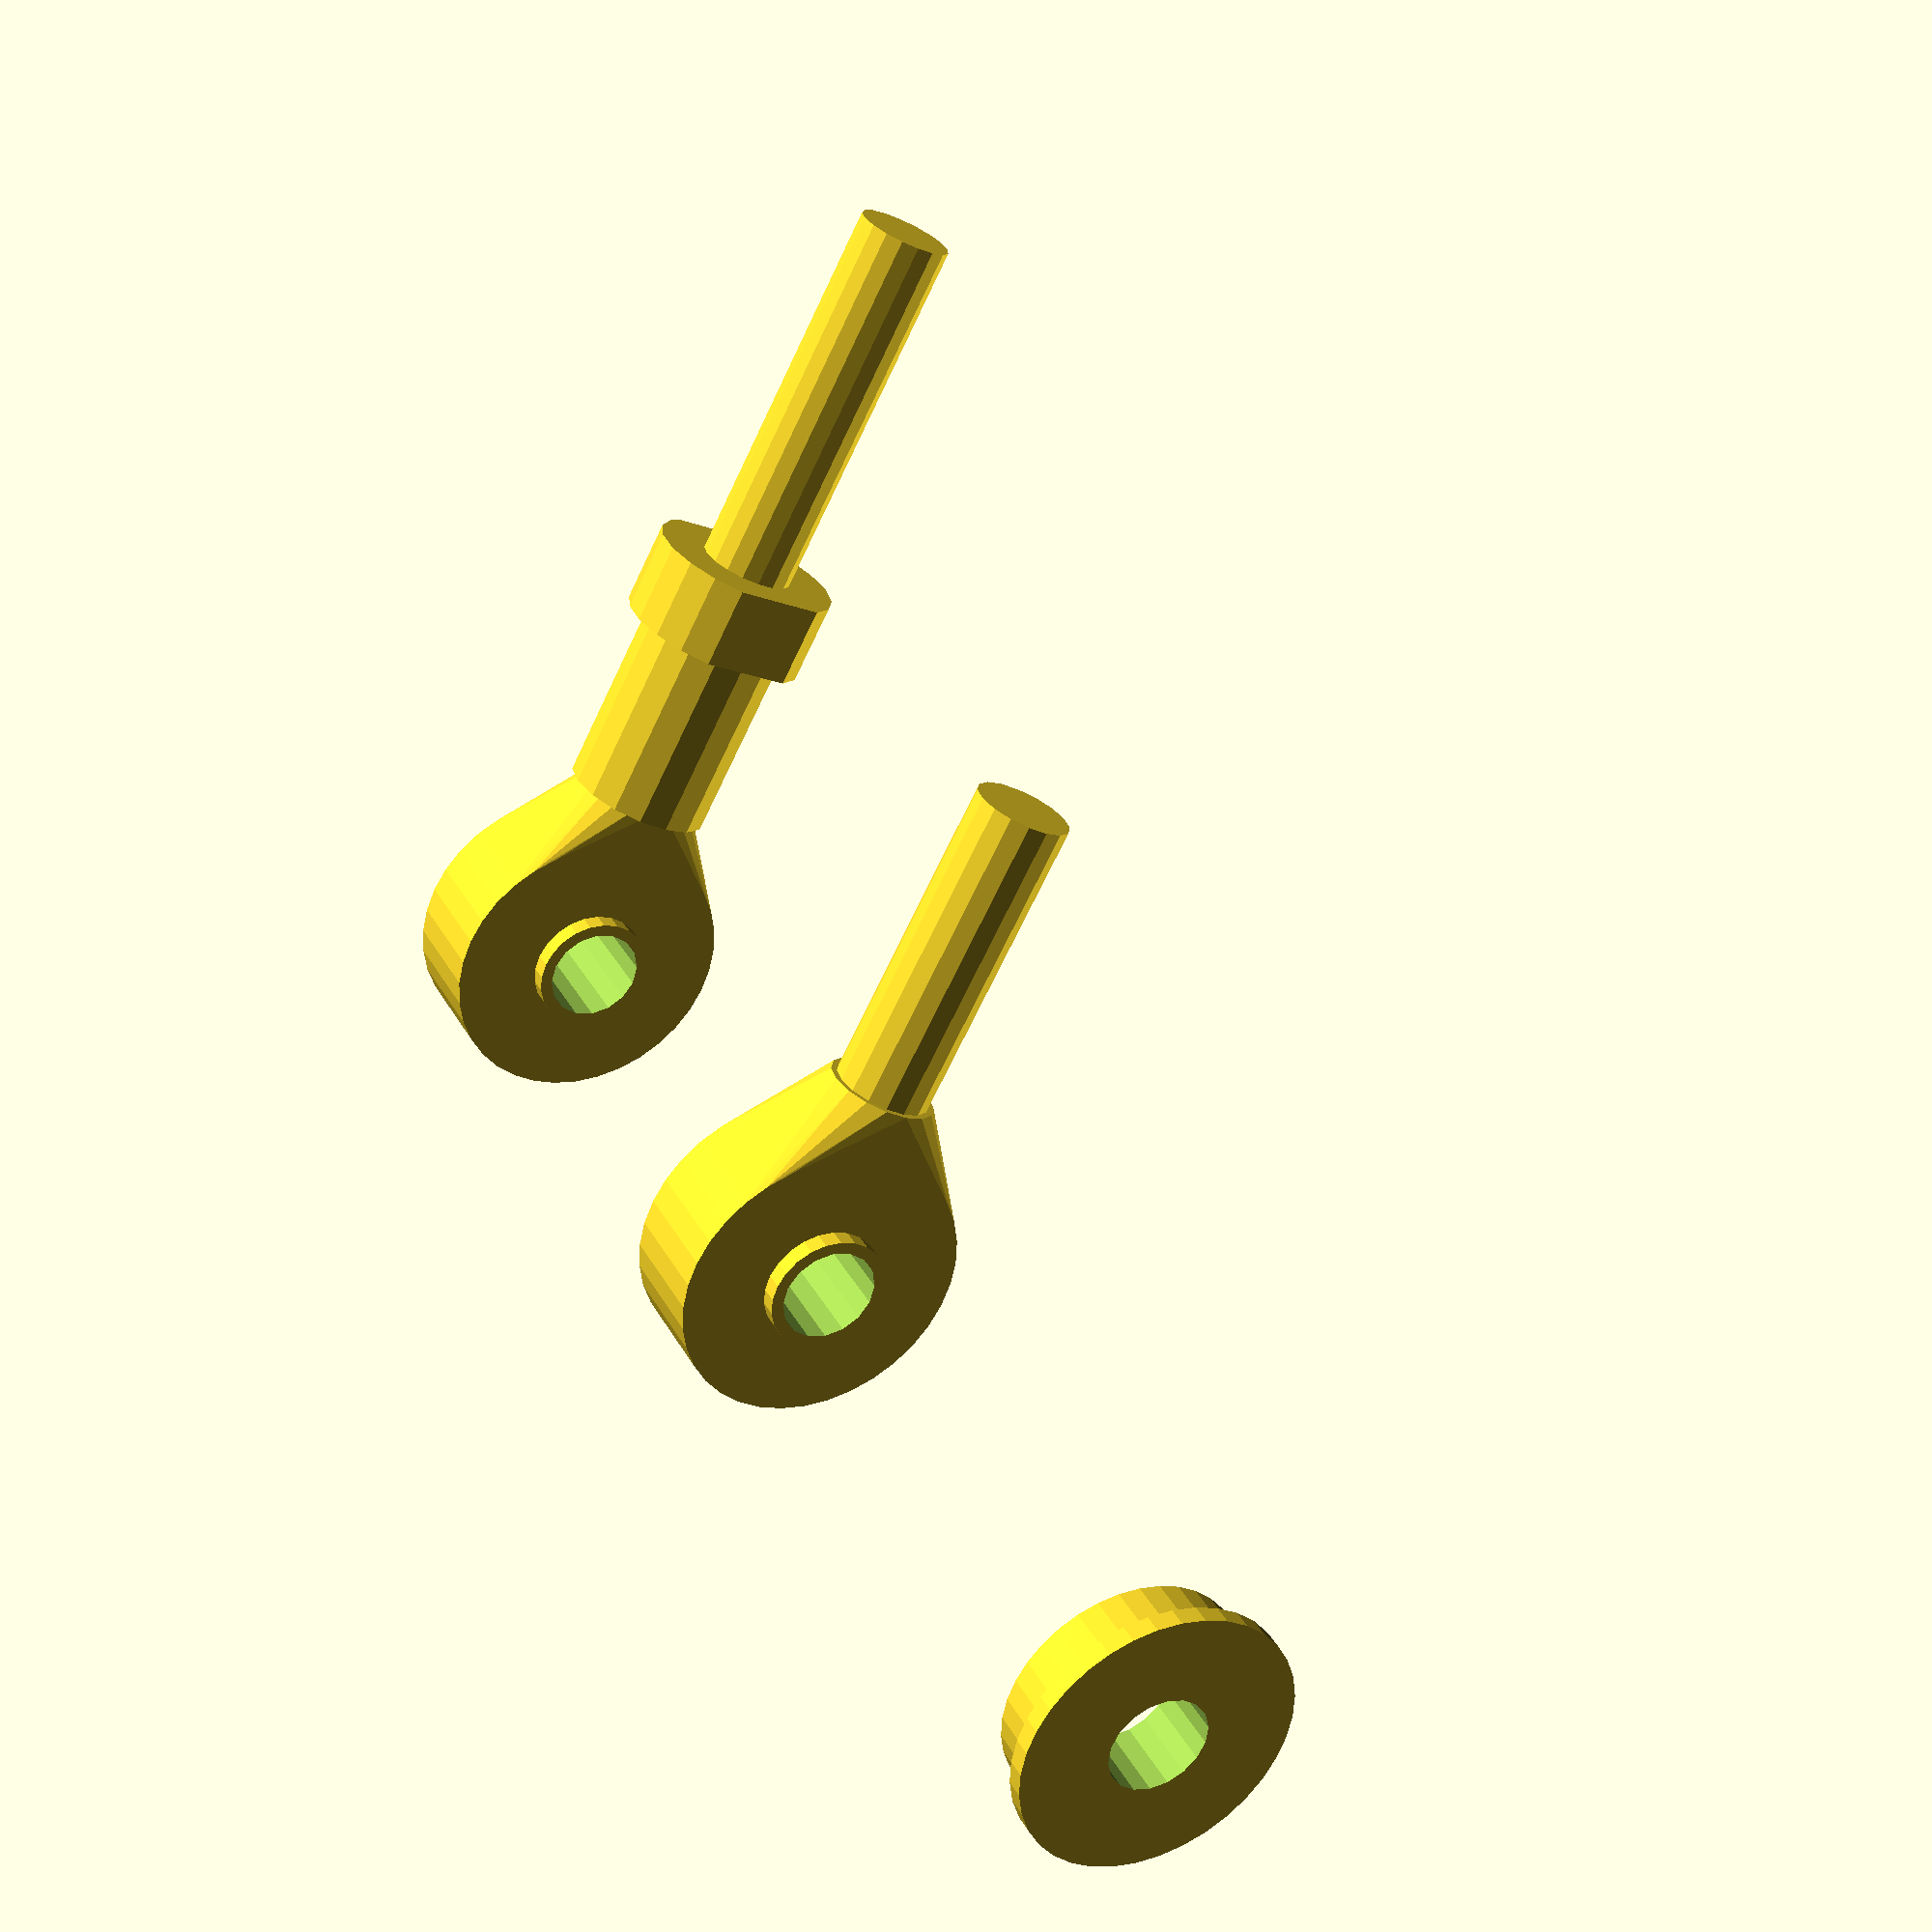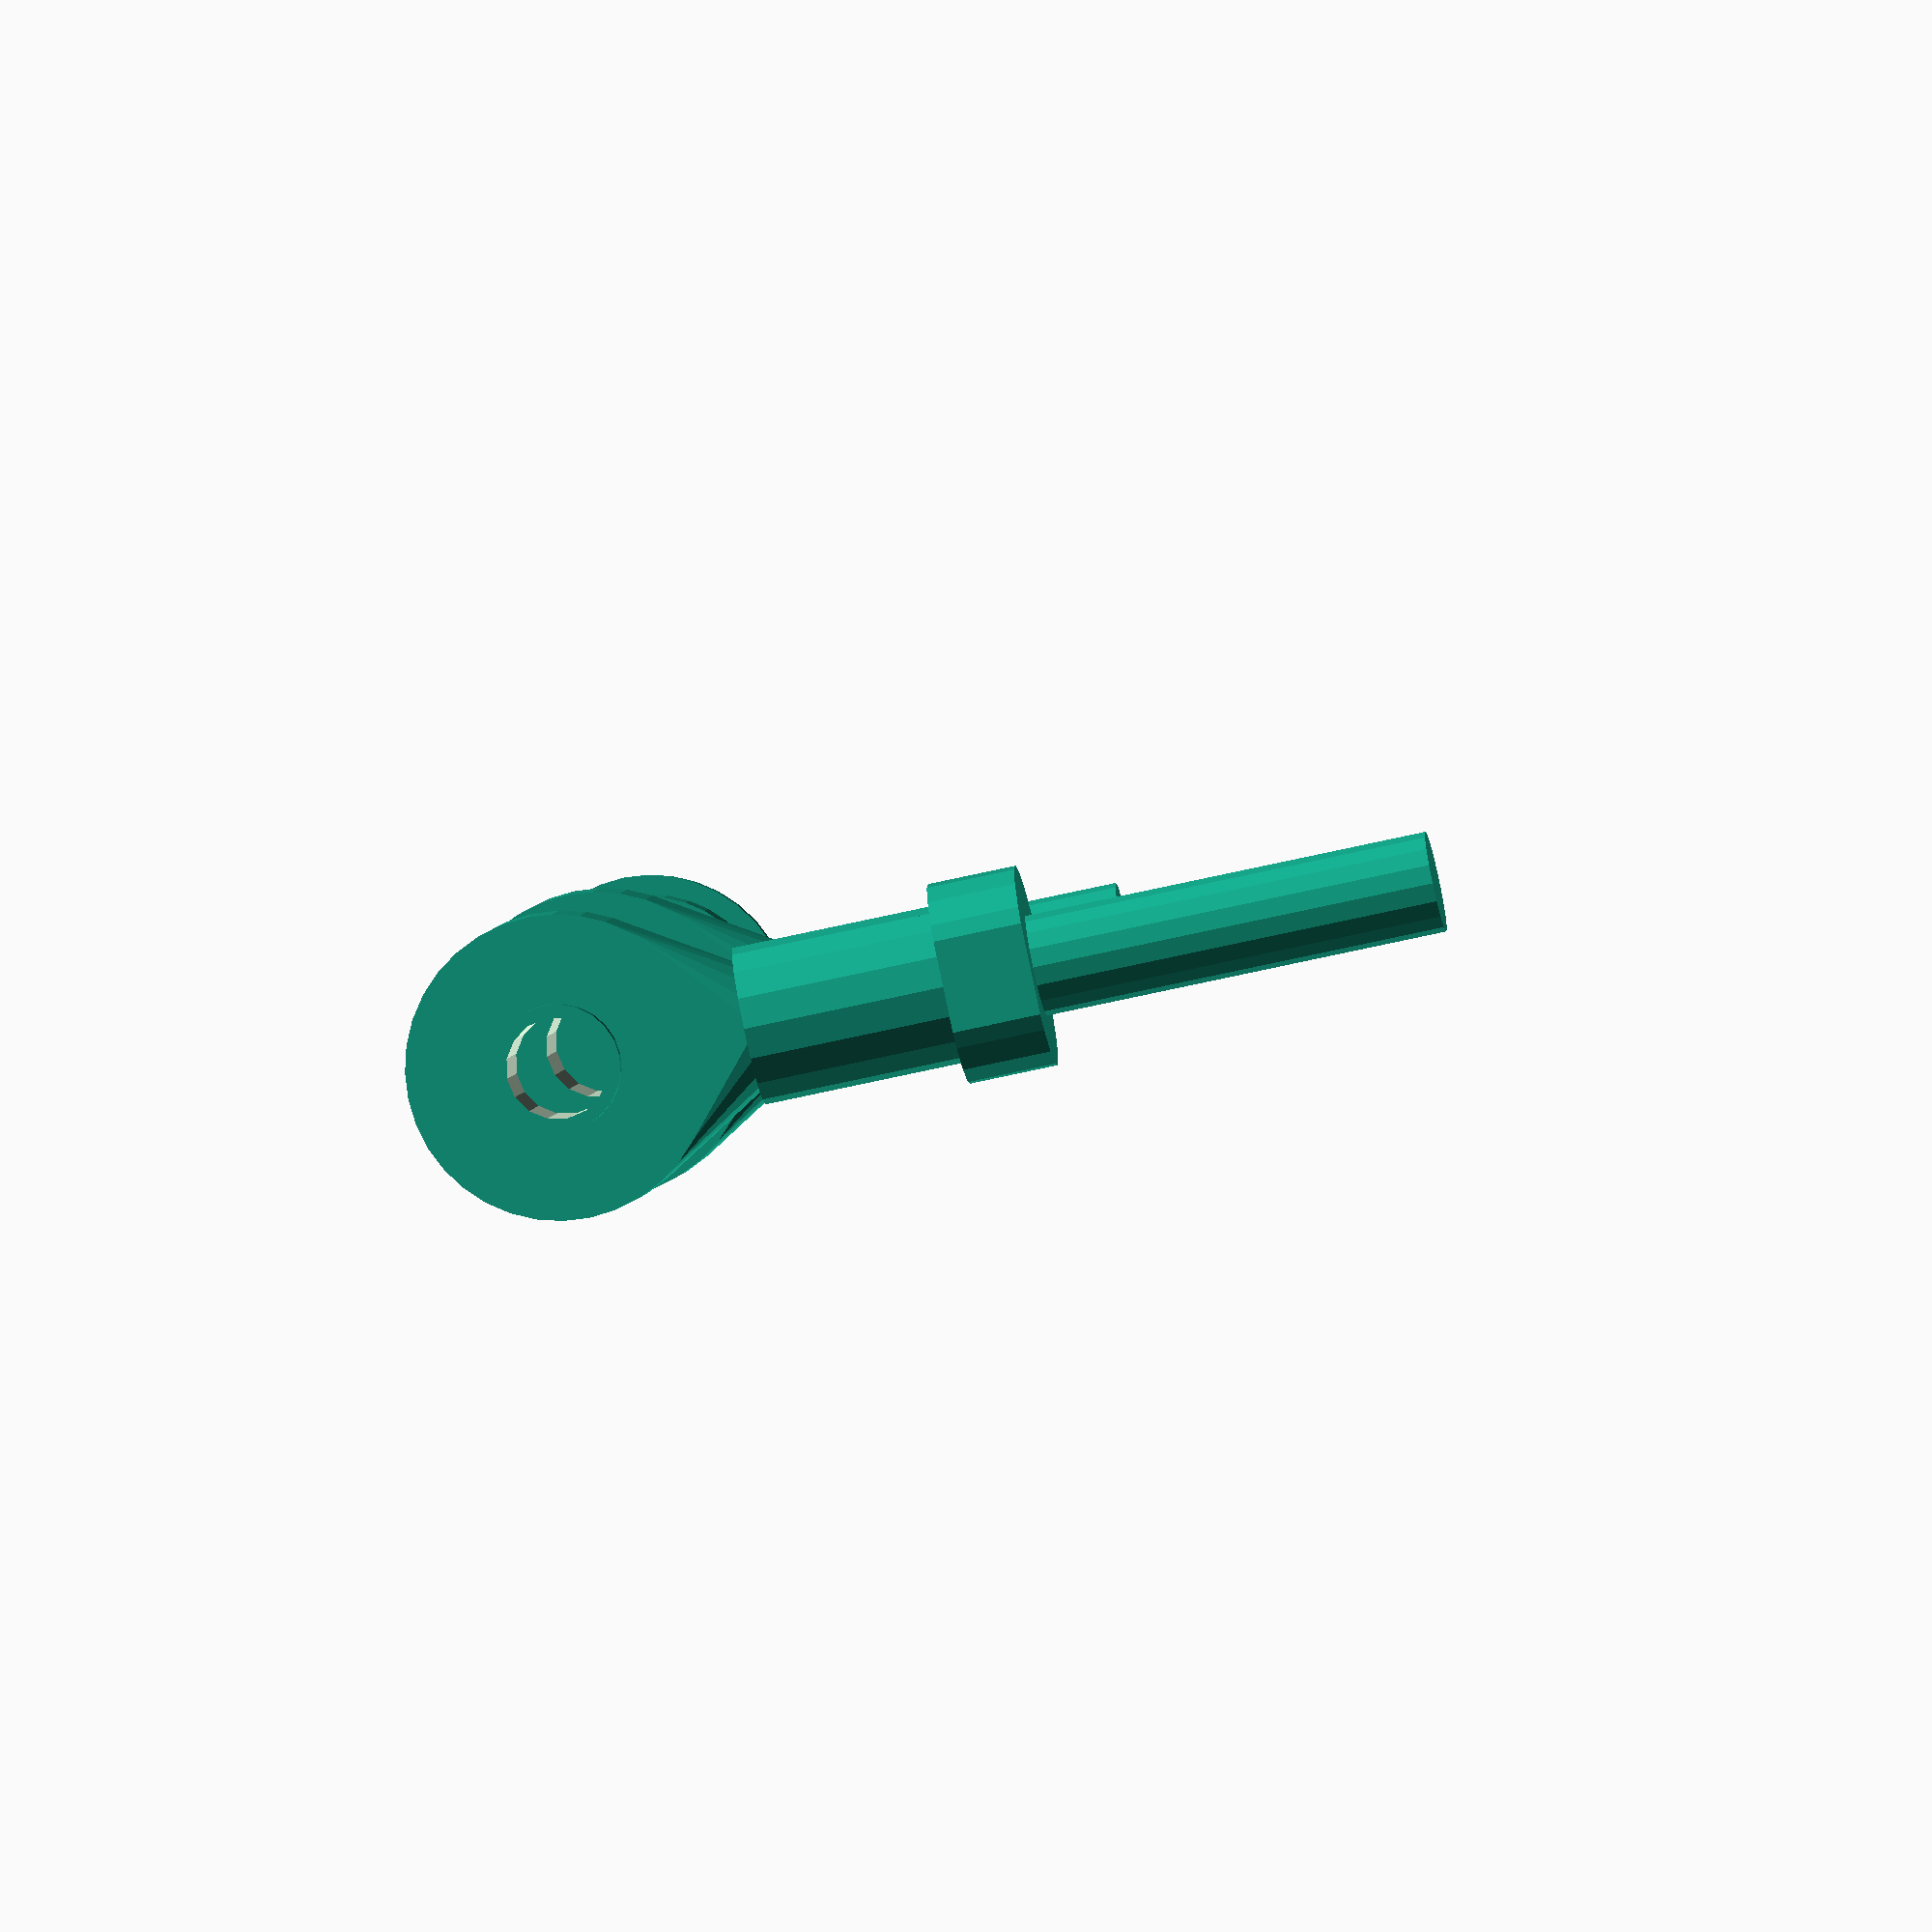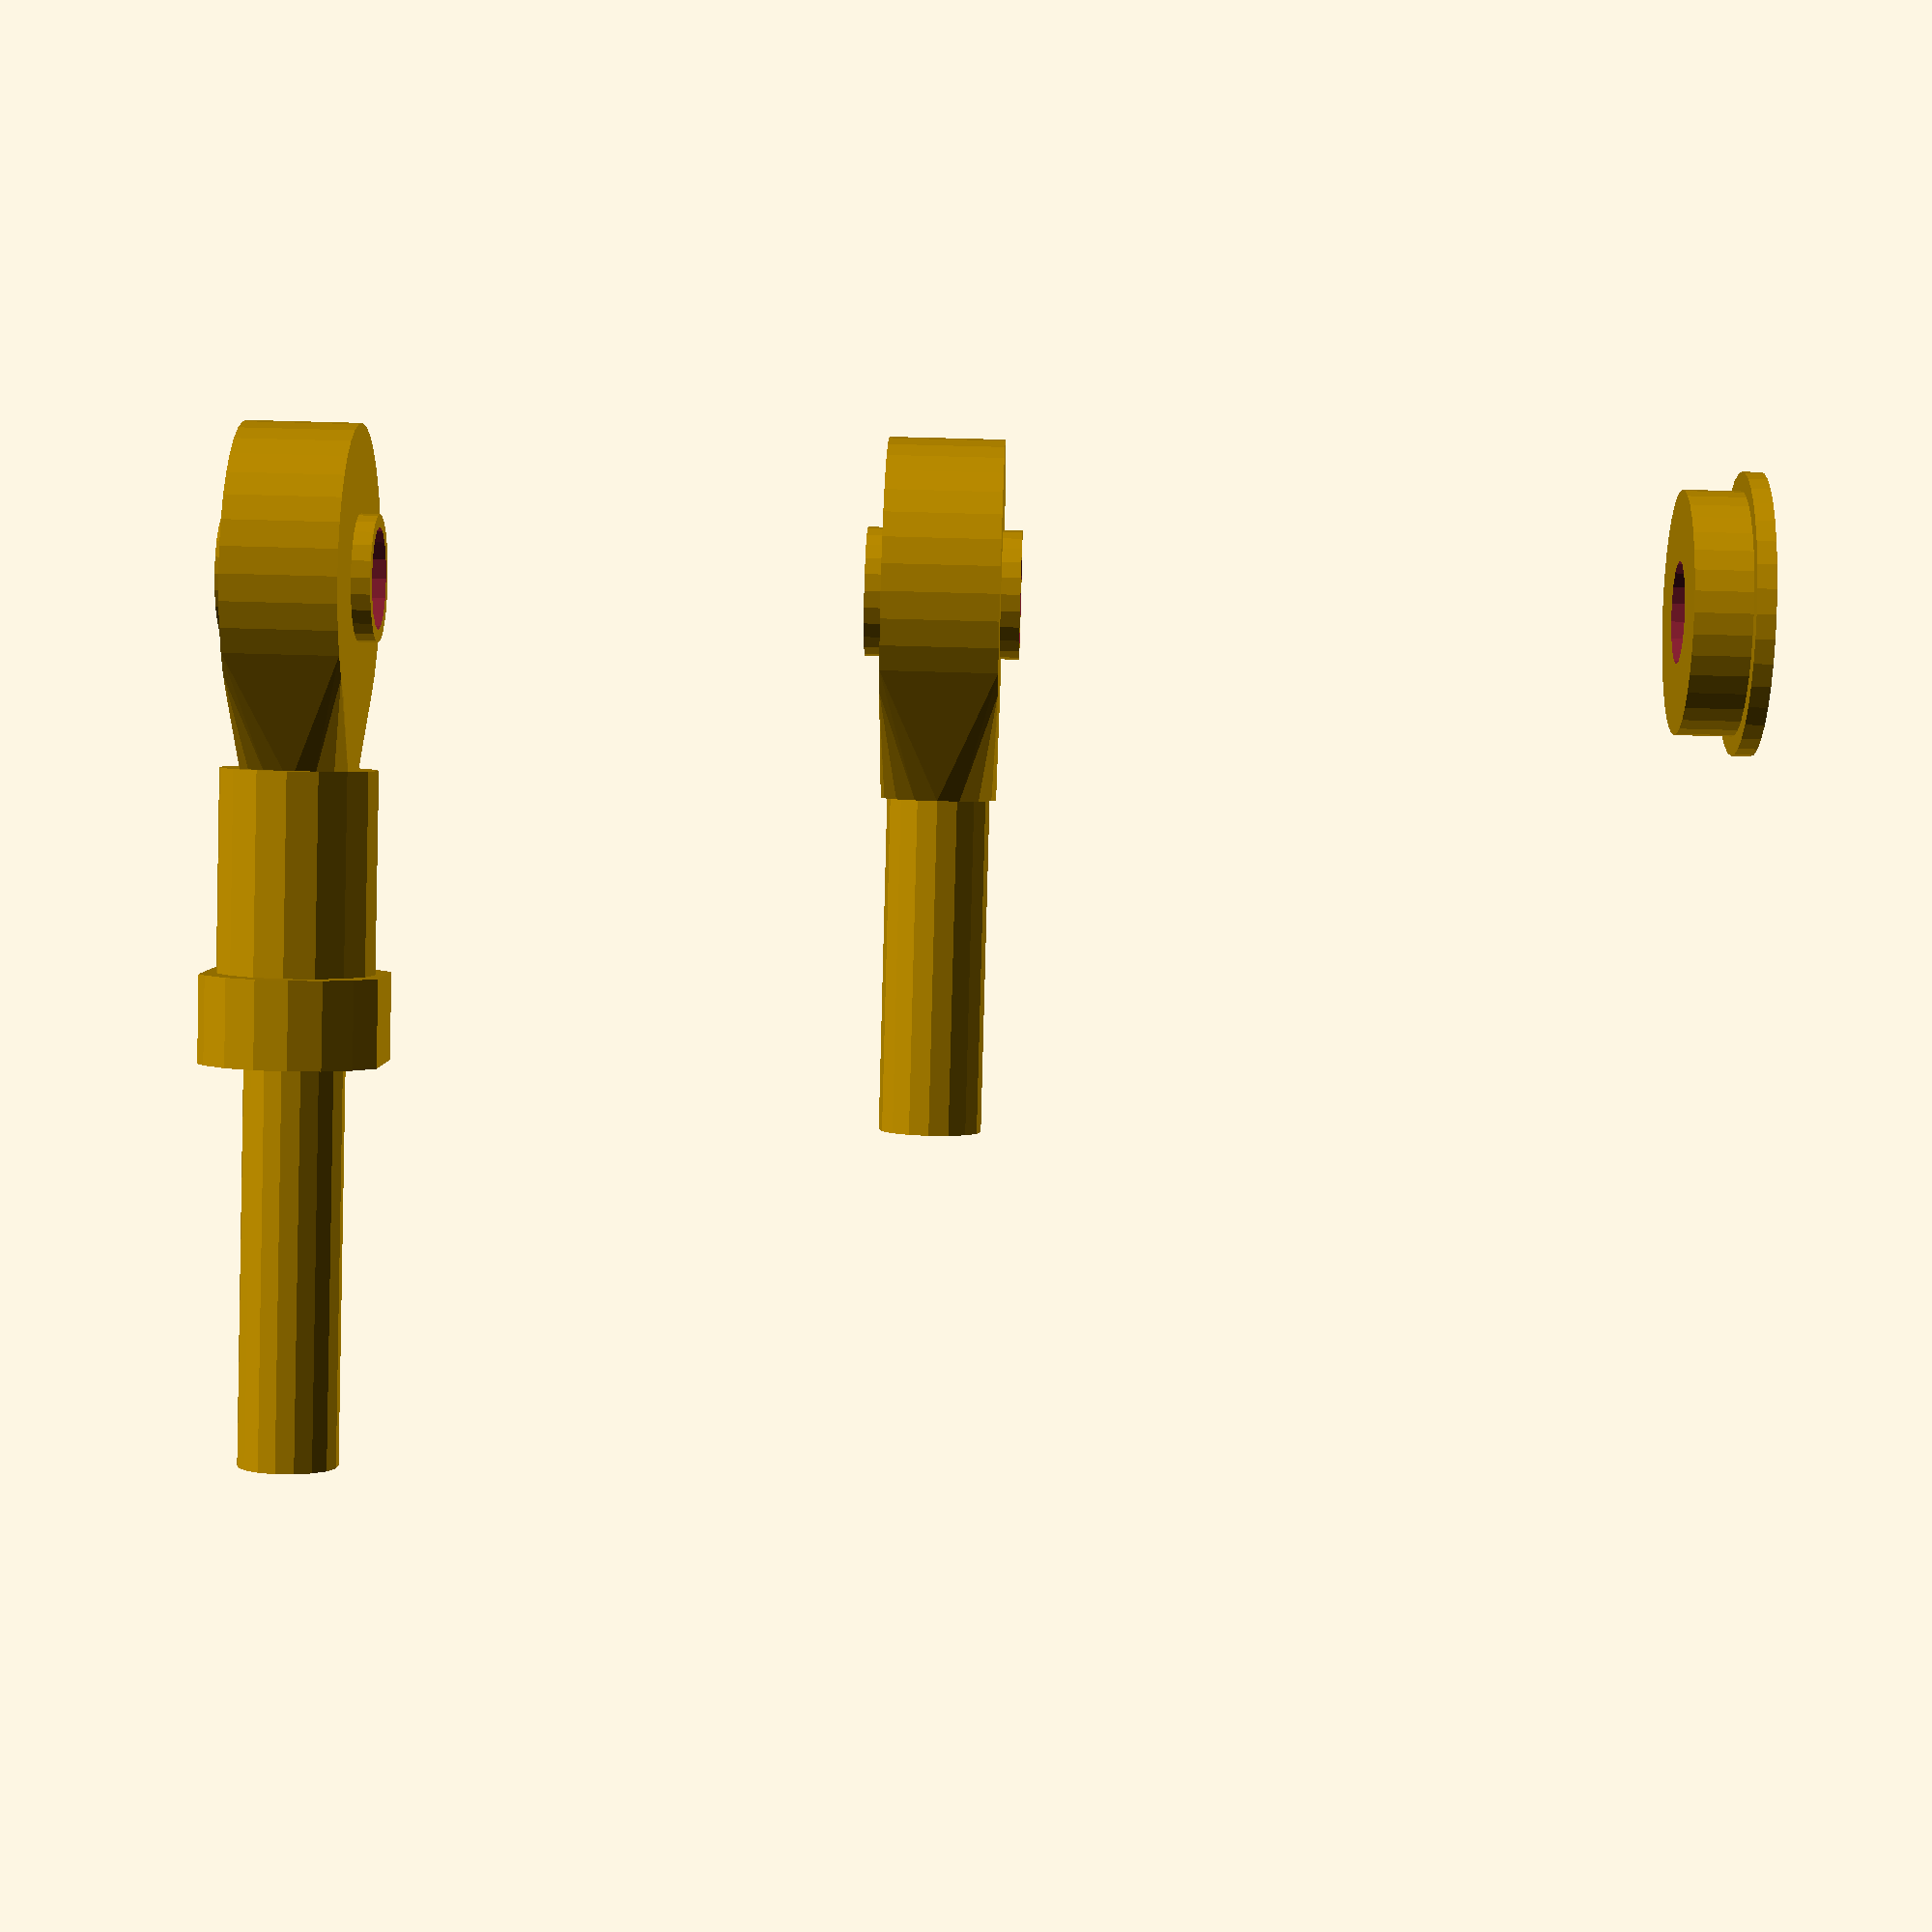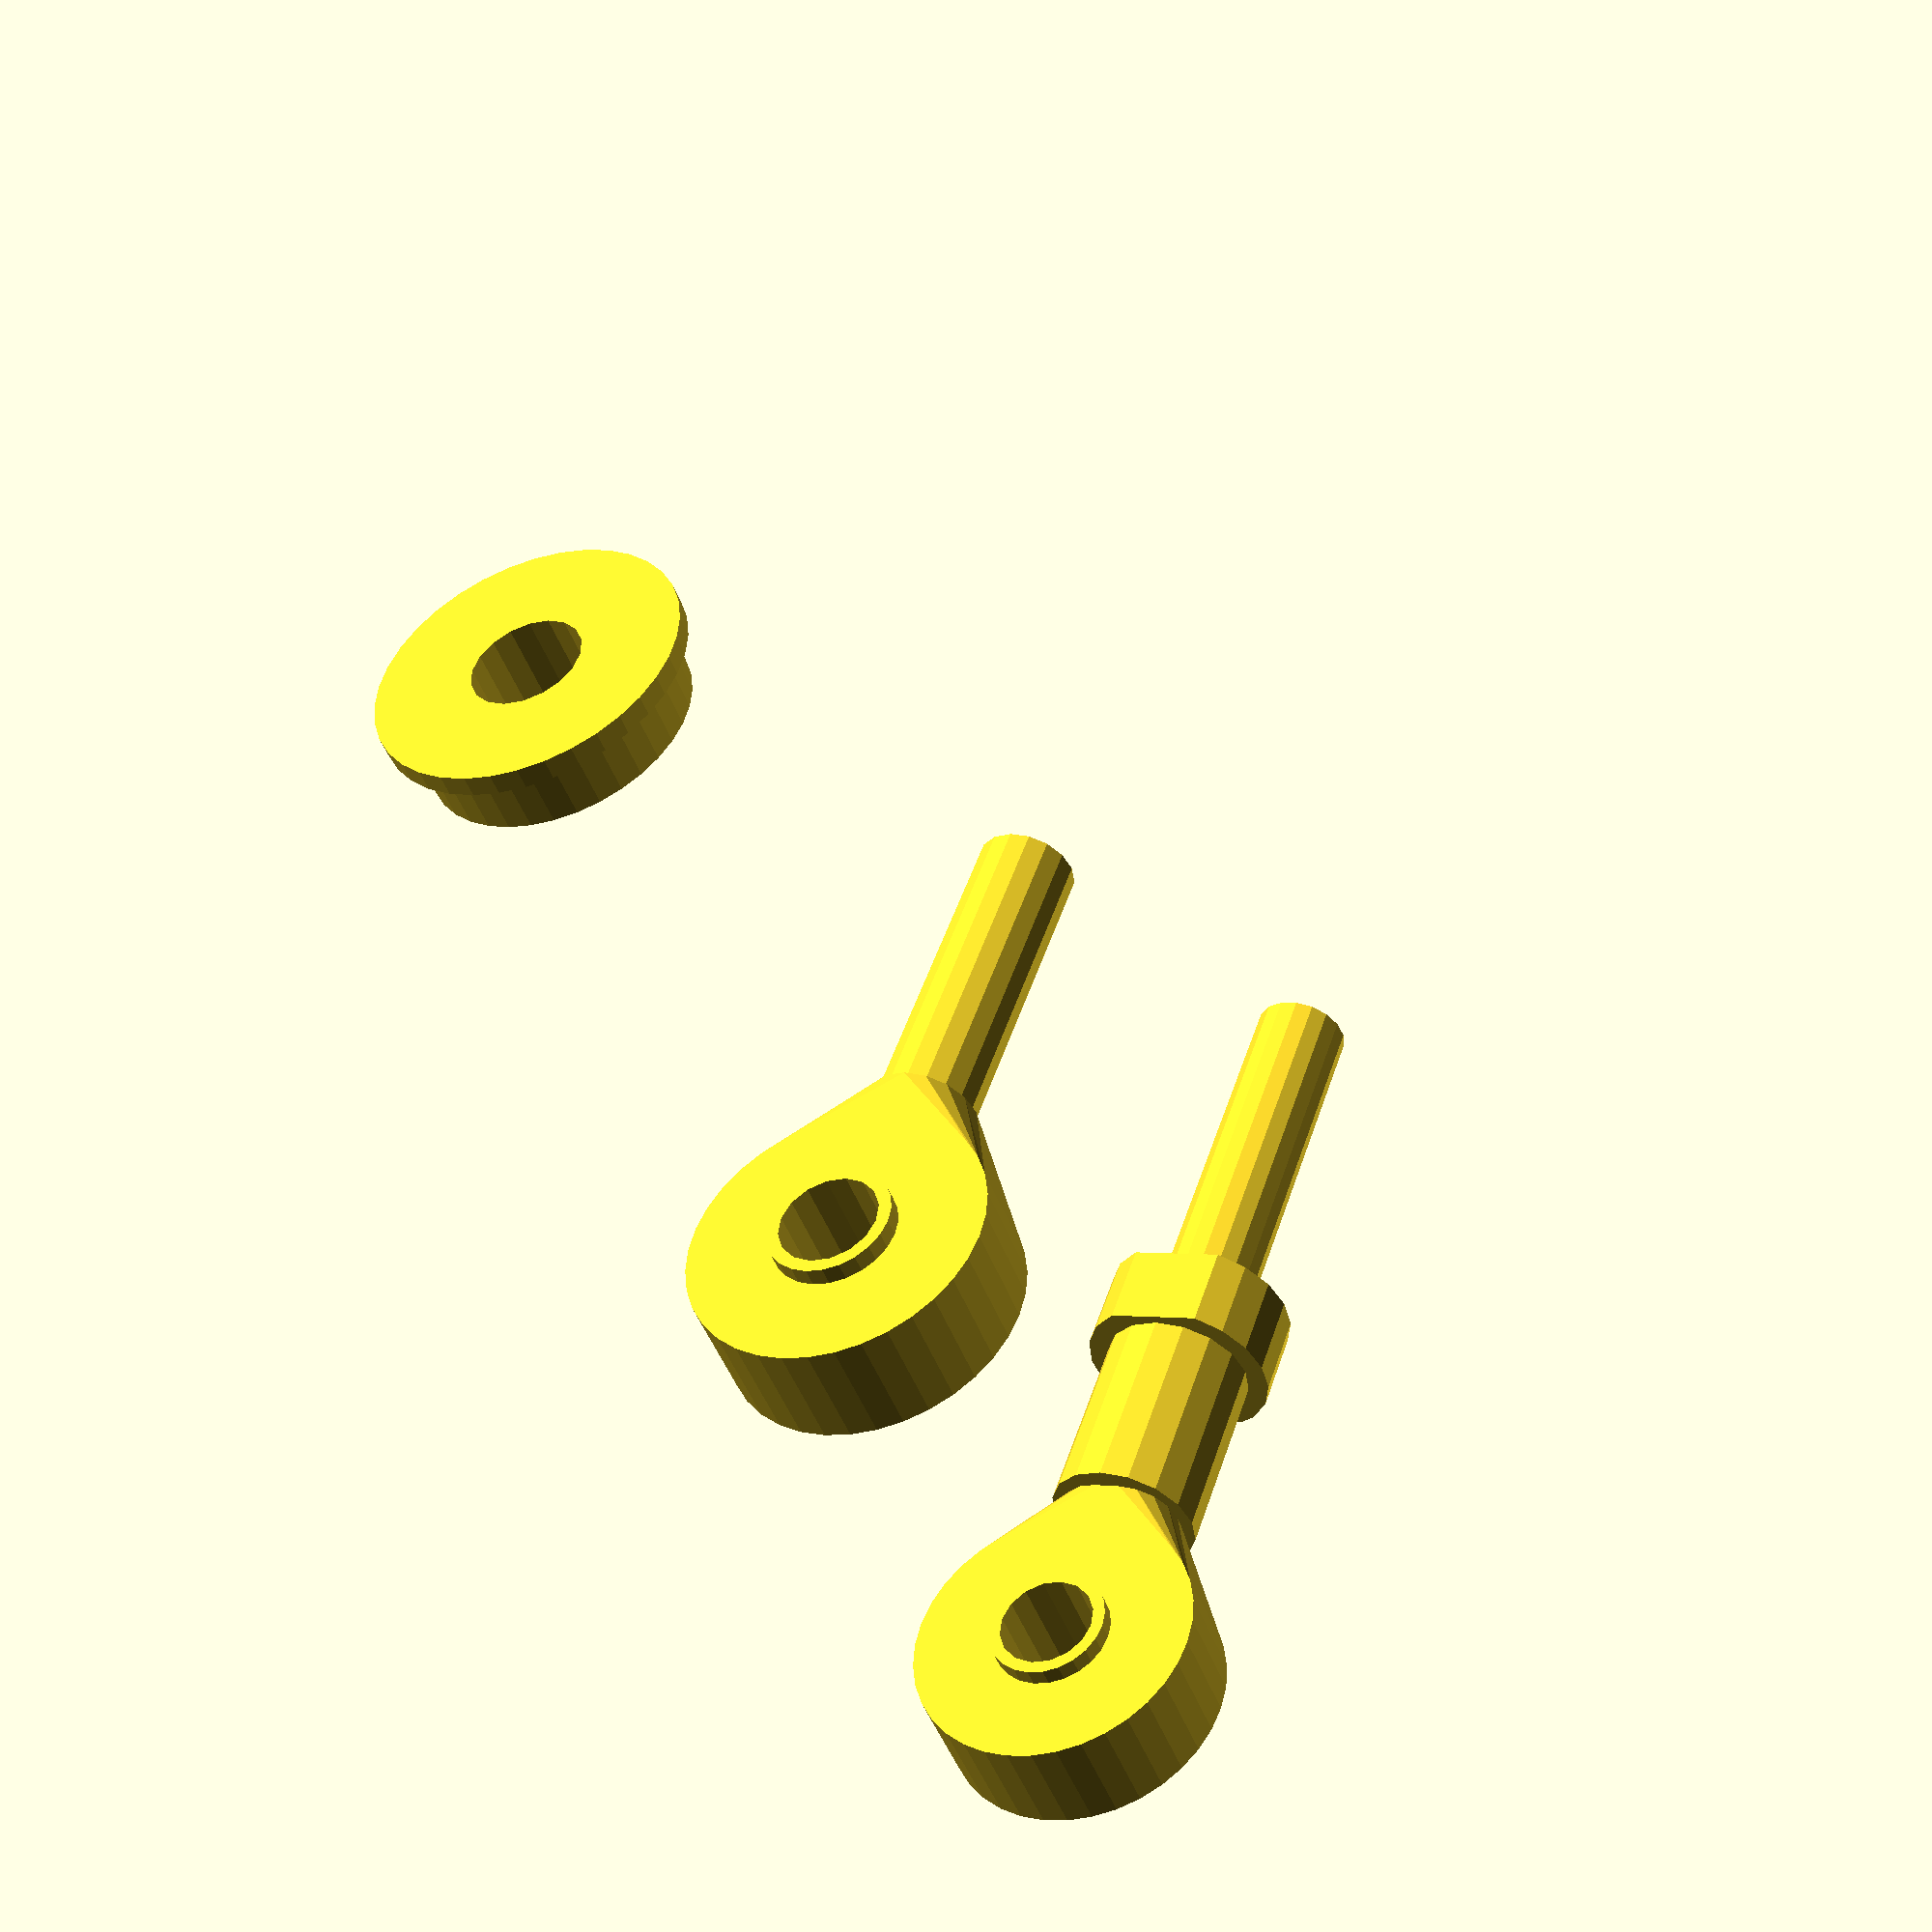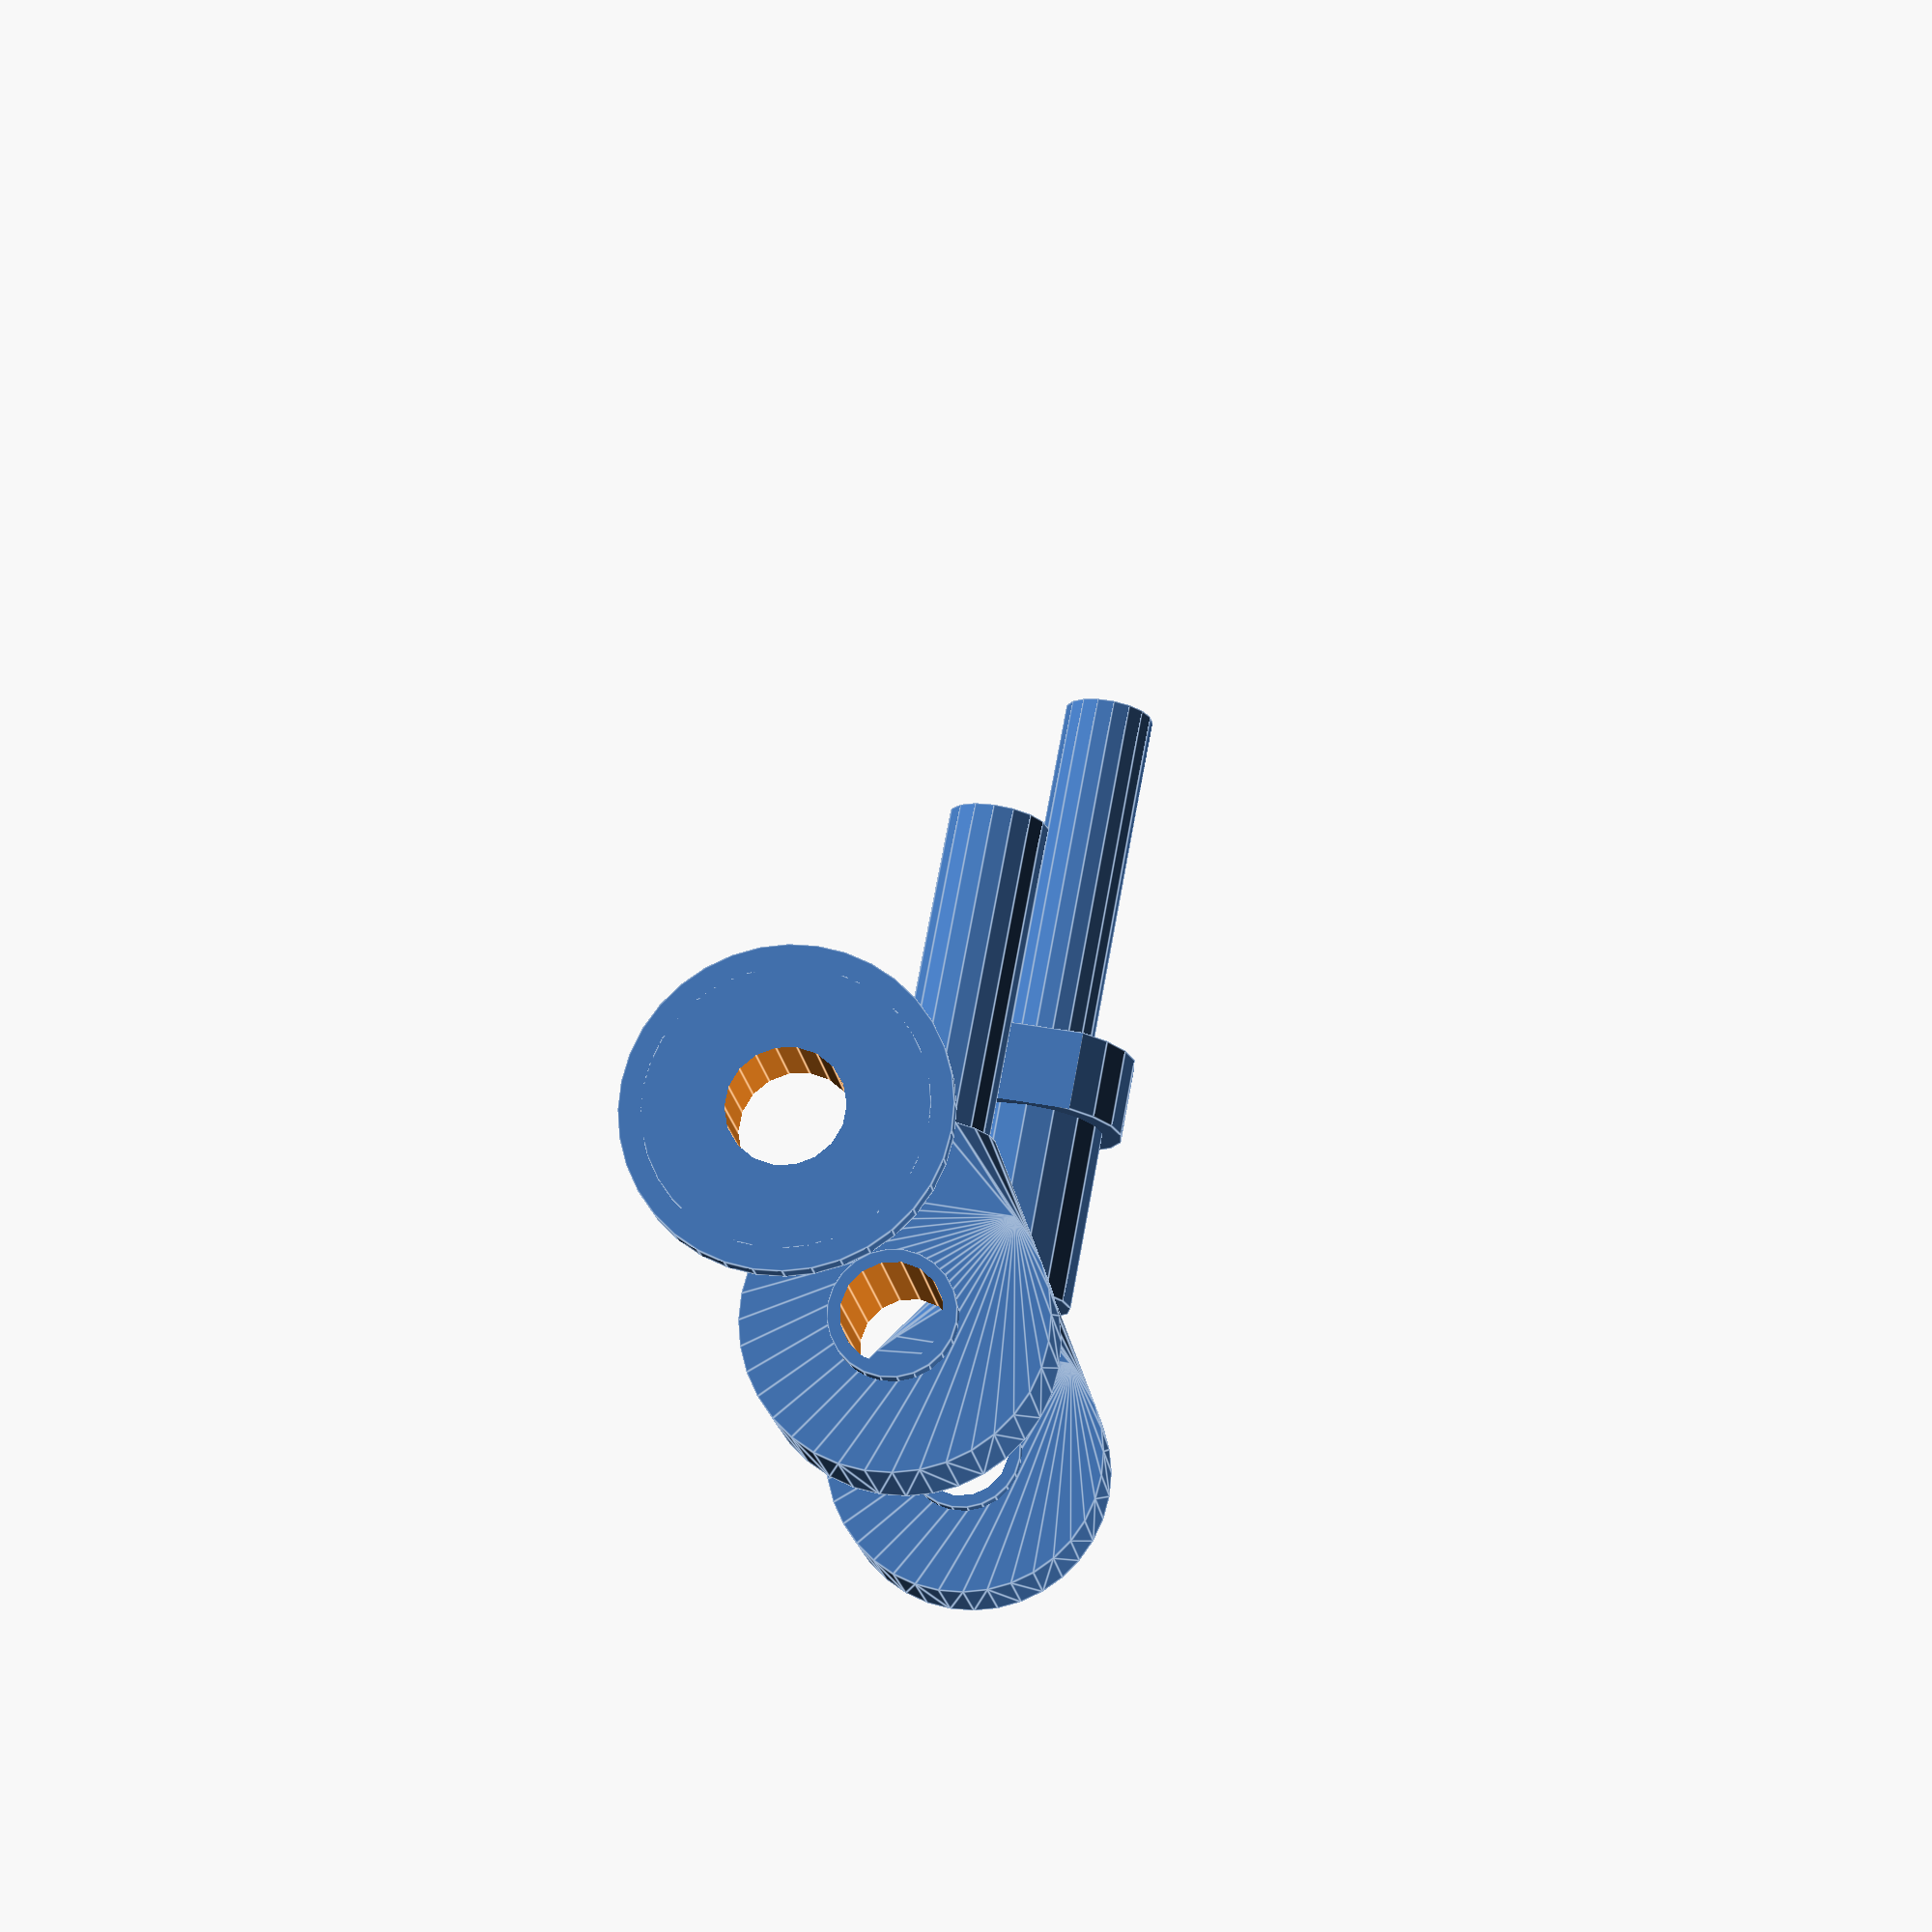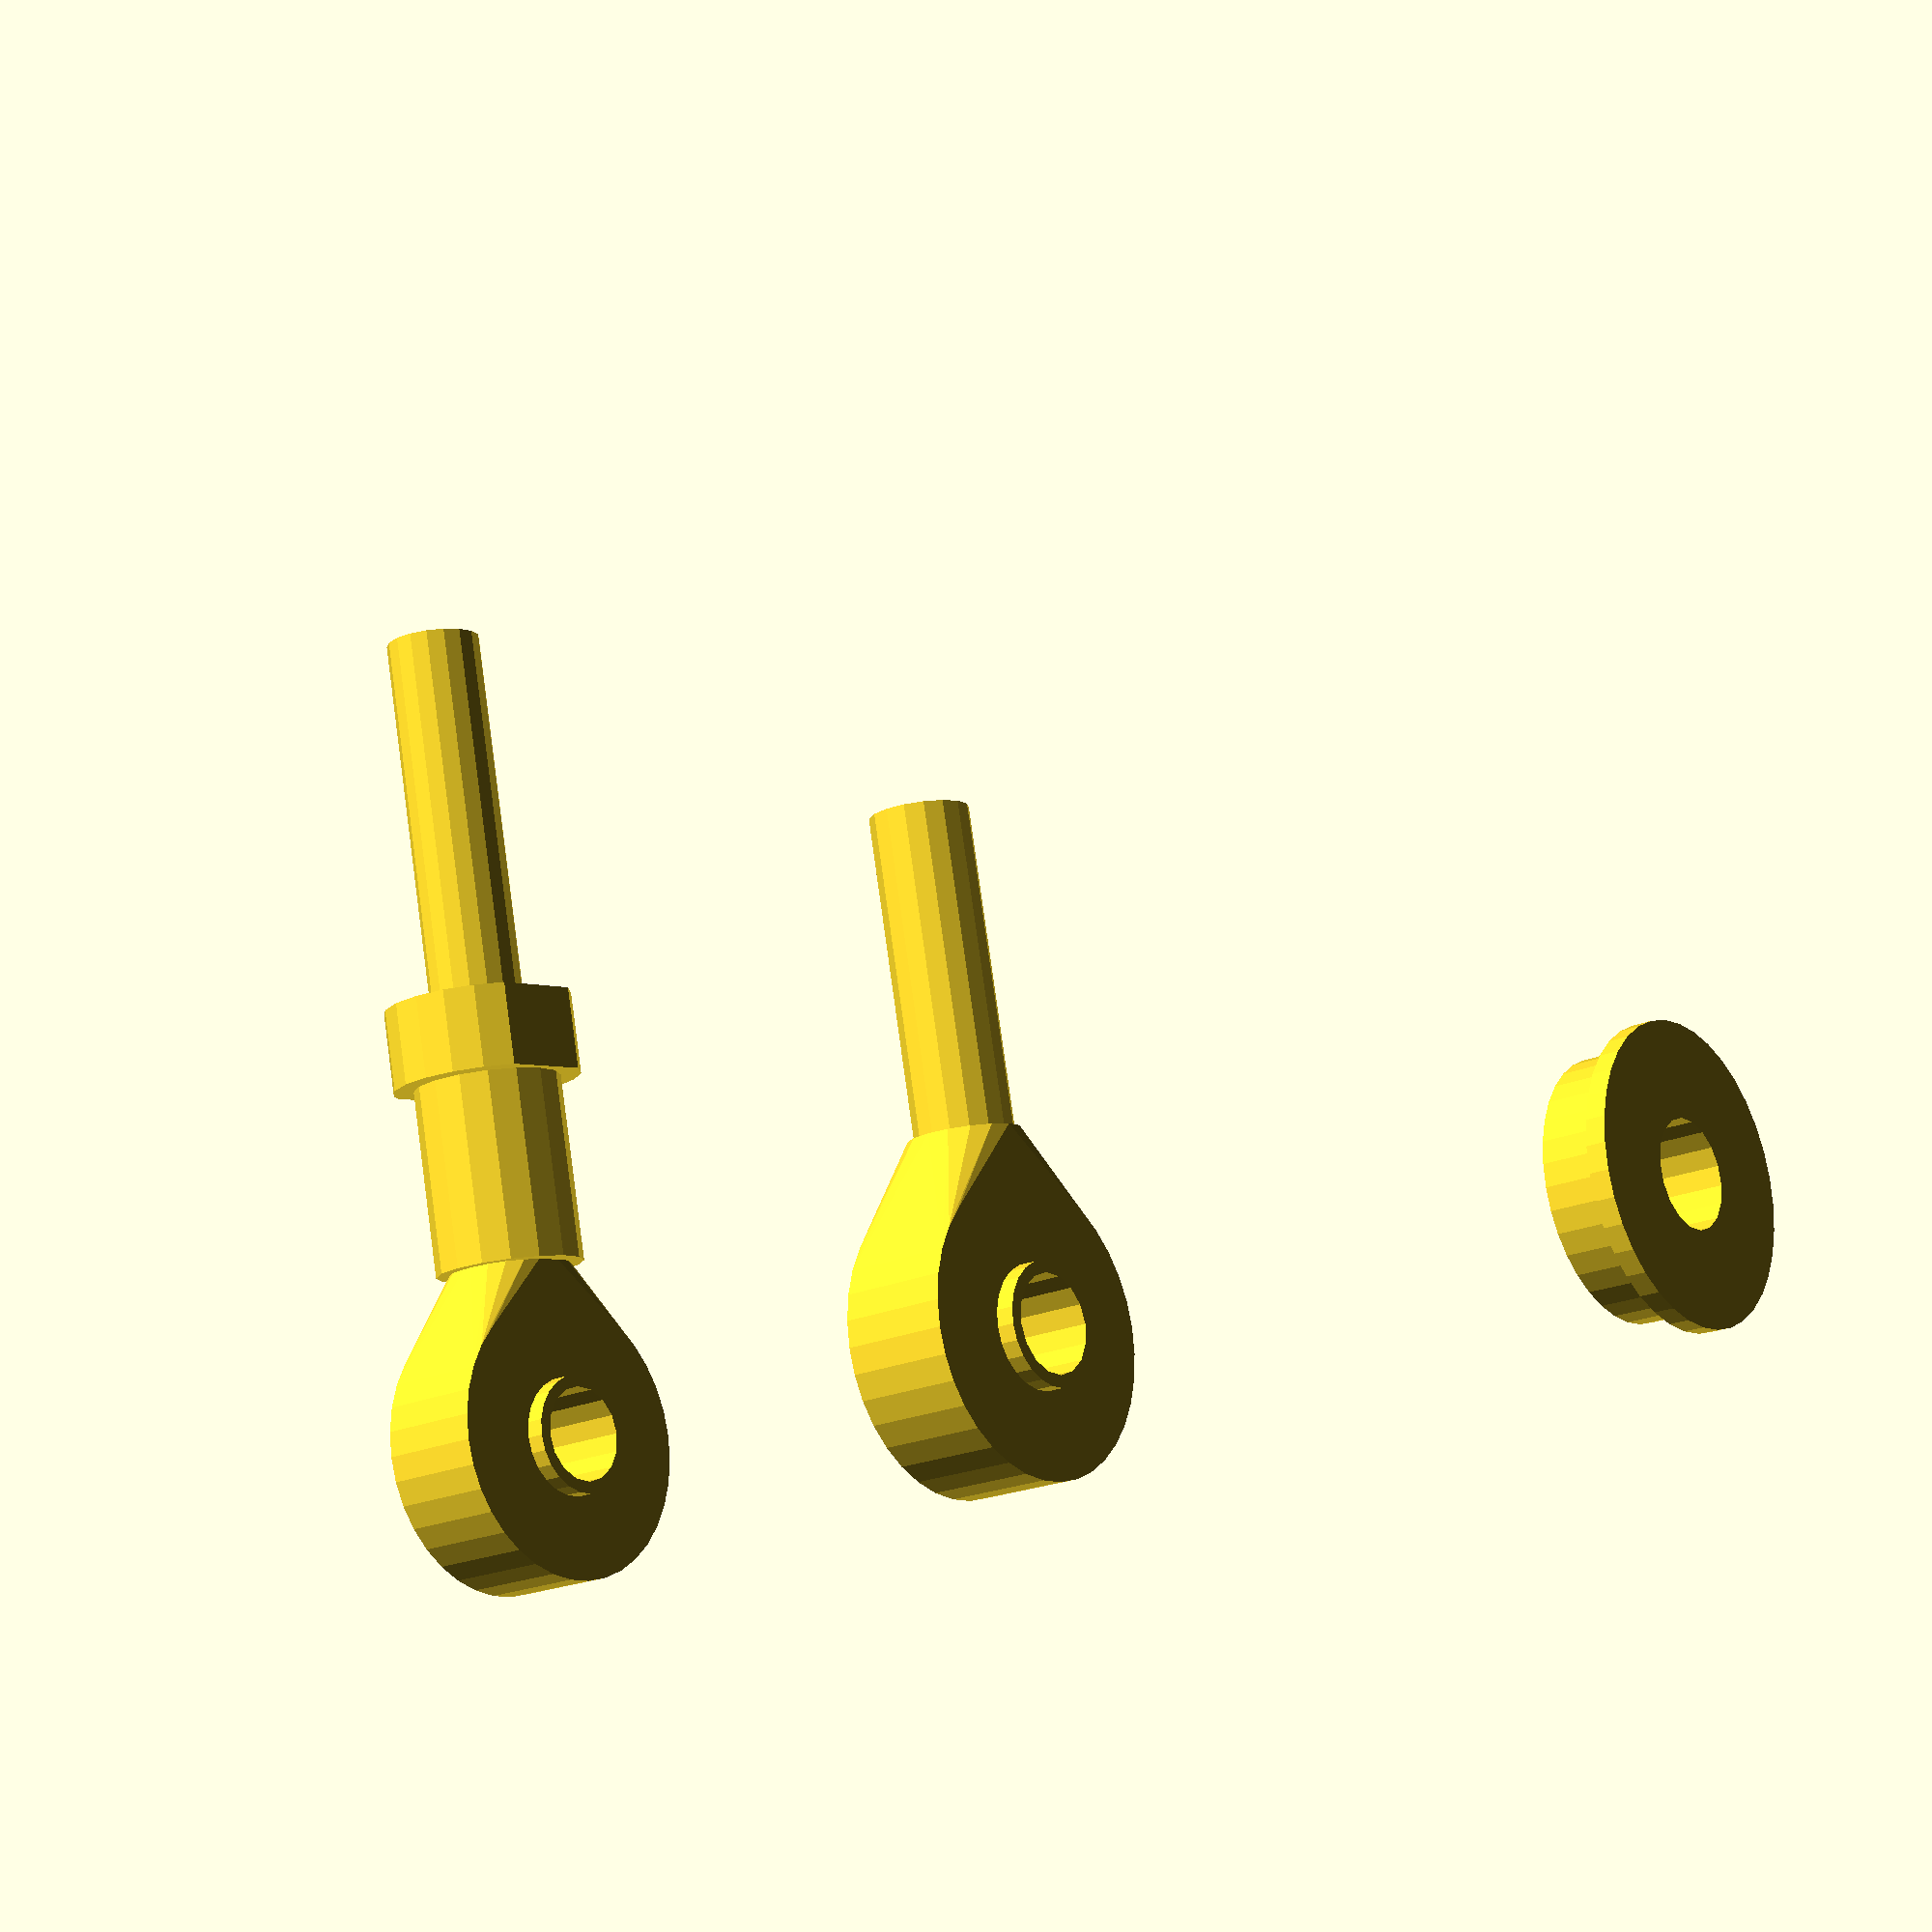
<openscad>
// Utilities for steel jansen linkage

SI8onBolt();
translate([0,0,5]) SA8();
translate([0,0,11]) F698();

module SI8onBolt() {
  translate([-7,0,0]) rotate([0,90,0])
    cylinder(r=.8/2,h=5,$fn=17);
  SI8();
}

// SI8T/K rod end (female)
module SI8() scale(.1) difference() {
  union() {
    cylinder(r=10/2,h=12,center=true,$fn=24);
    hull() {
      cylinder(r=24/2,h=9,center=true,$fn=36);
      translate([-16,0,0]) rotate([0,90,0]) cylinder(r=4.5,h=1,$fn=16);
    }
    translate([-38,0,0]) rotate([0,90,0]) {
      cylinder(r=12.5/2,h=23,$fn=16);
      intersection() {
        translate([0,0,4]) cube([14,16,8],center=true);
        cylinder(r=16/2,h=7,$fn=19);
      }
    }
  }
  cylinder(r=8/2,h=22,center=true,$fn=16);
}

// SA8T/K rod end
module SA8() scale(.1) difference() {
  union() {
    cylinder(r=10/2,h=12,center=true,$fn=24);
    hull() {
      cylinder(r=24/2,h=9,center=true,$fn=36);
      translate([-16,0,0]) rotate([0,90,0]) cylinder(r=4.5,h=1,$fn=16);
    }
    translate([-42,0,0]) rotate([0,90,0]) cylinder(r=8/2,h=30,$fn=16);
  }
  cylinder(r=8/2,h=22,center=true,$fn=16);
}

// F688 8x16x5 bearing  flange 18x1.1
module F688 () scale(.1) difference() { union() {
  cylinder(r=8,h=5,$fn=36,center=true);
  translate([0,0,2.5-1.1]) cylinder(r=9,h=1.1,$fn=36);
  }
  cylinder(r=4,h=8,$fn=18,center=true);
}

//F698 8x19x6  flange 22x1.5
module F698 () scale(.1) difference() { union() {
  cylinder(r=19/2,h=6,$fn=36,center=true);
  translate([0,0,3-1.5]) cylinder(r=11,h=1.5,$fn=36);
  }
  cylinder(r=4,h=8,$fn=18,center=true);
}

//F608 8x22x7  flange 25x1.5
module F608 () scale(.1) difference() { union() {
  cylinder(r=11,h=7,$fn=36,center=true);
  translate([0,0,3.5-1.5]) cylinder(r=12.5,h=1.5,$fn=36);
  }
  cylinder(r=4,h=8,$fn=18,center=true);
}




</openscad>
<views>
elev=145.7 azim=298.3 roll=205.5 proj=p view=solid
elev=178.0 azim=192.0 roll=356.4 proj=o view=wireframe
elev=118.9 azim=147.0 roll=268.2 proj=p view=solid
elev=46.5 azim=109.3 roll=19.5 proj=p view=wireframe
elev=17.7 azim=100.5 roll=6.1 proj=p view=edges
elev=20.7 azim=77.5 roll=309.9 proj=p view=solid
</views>
